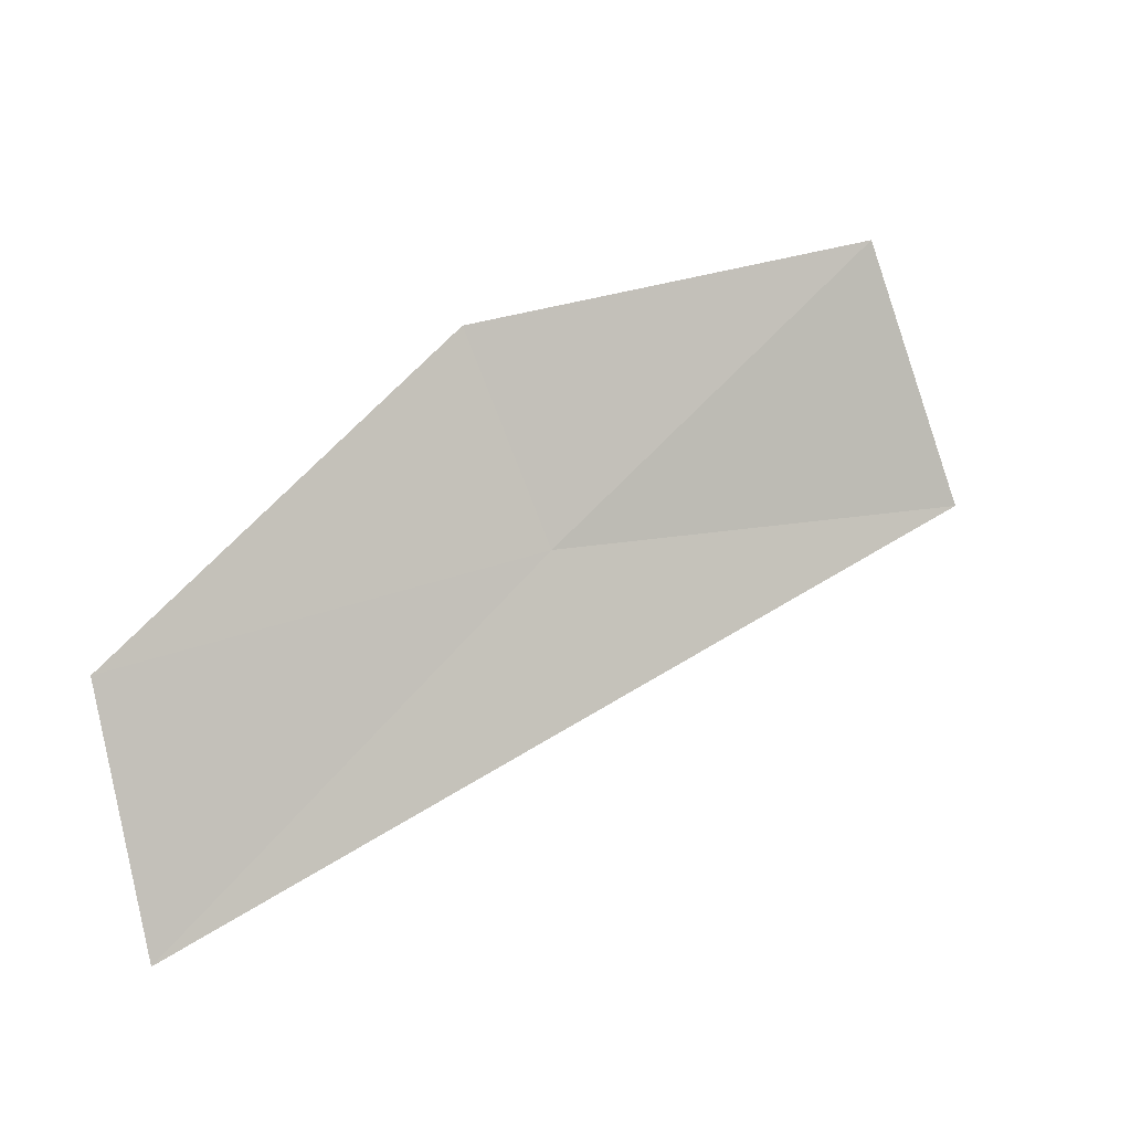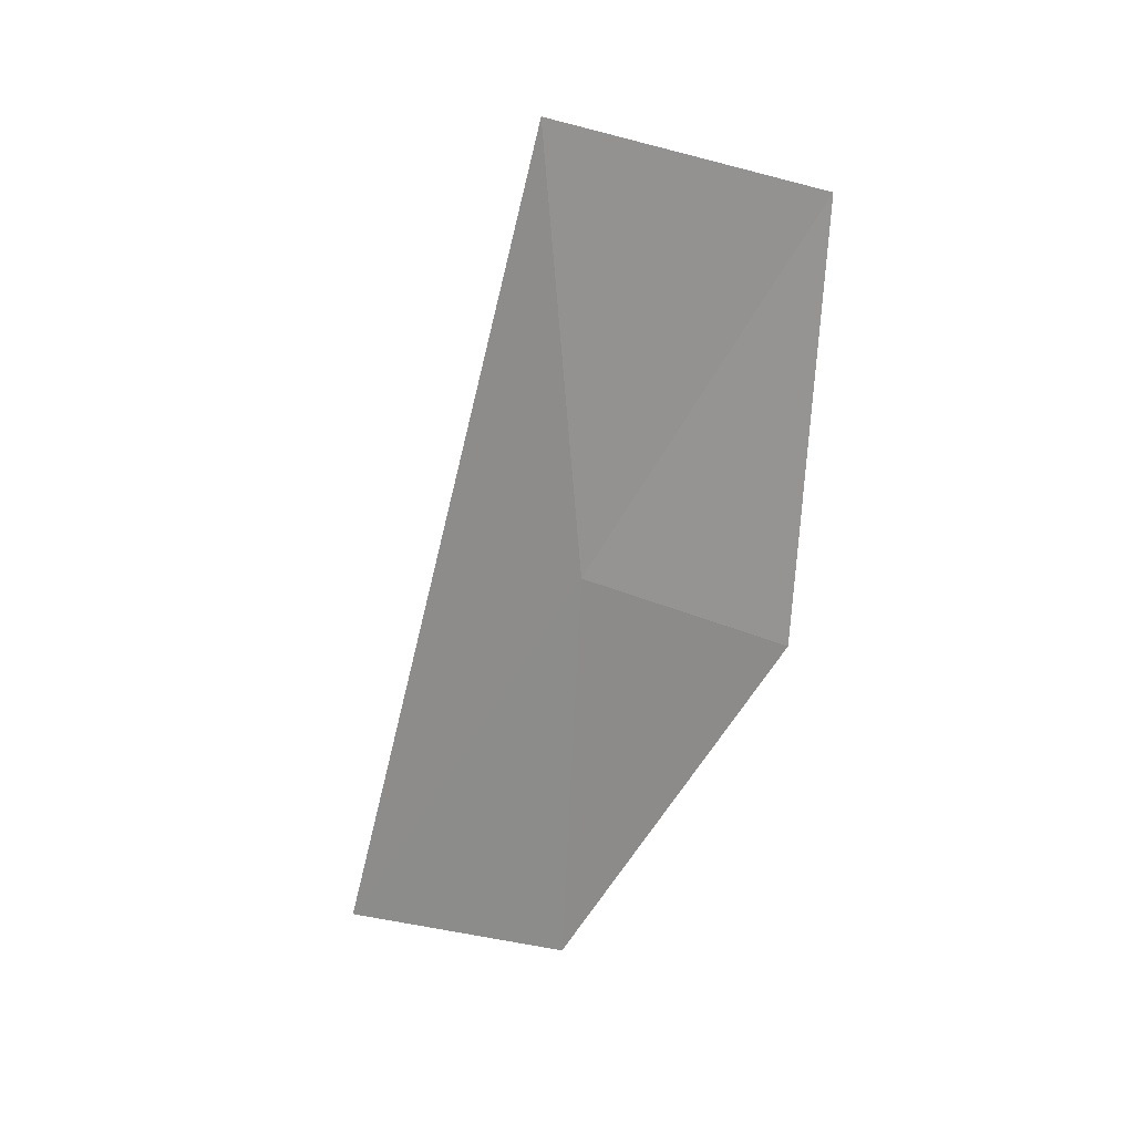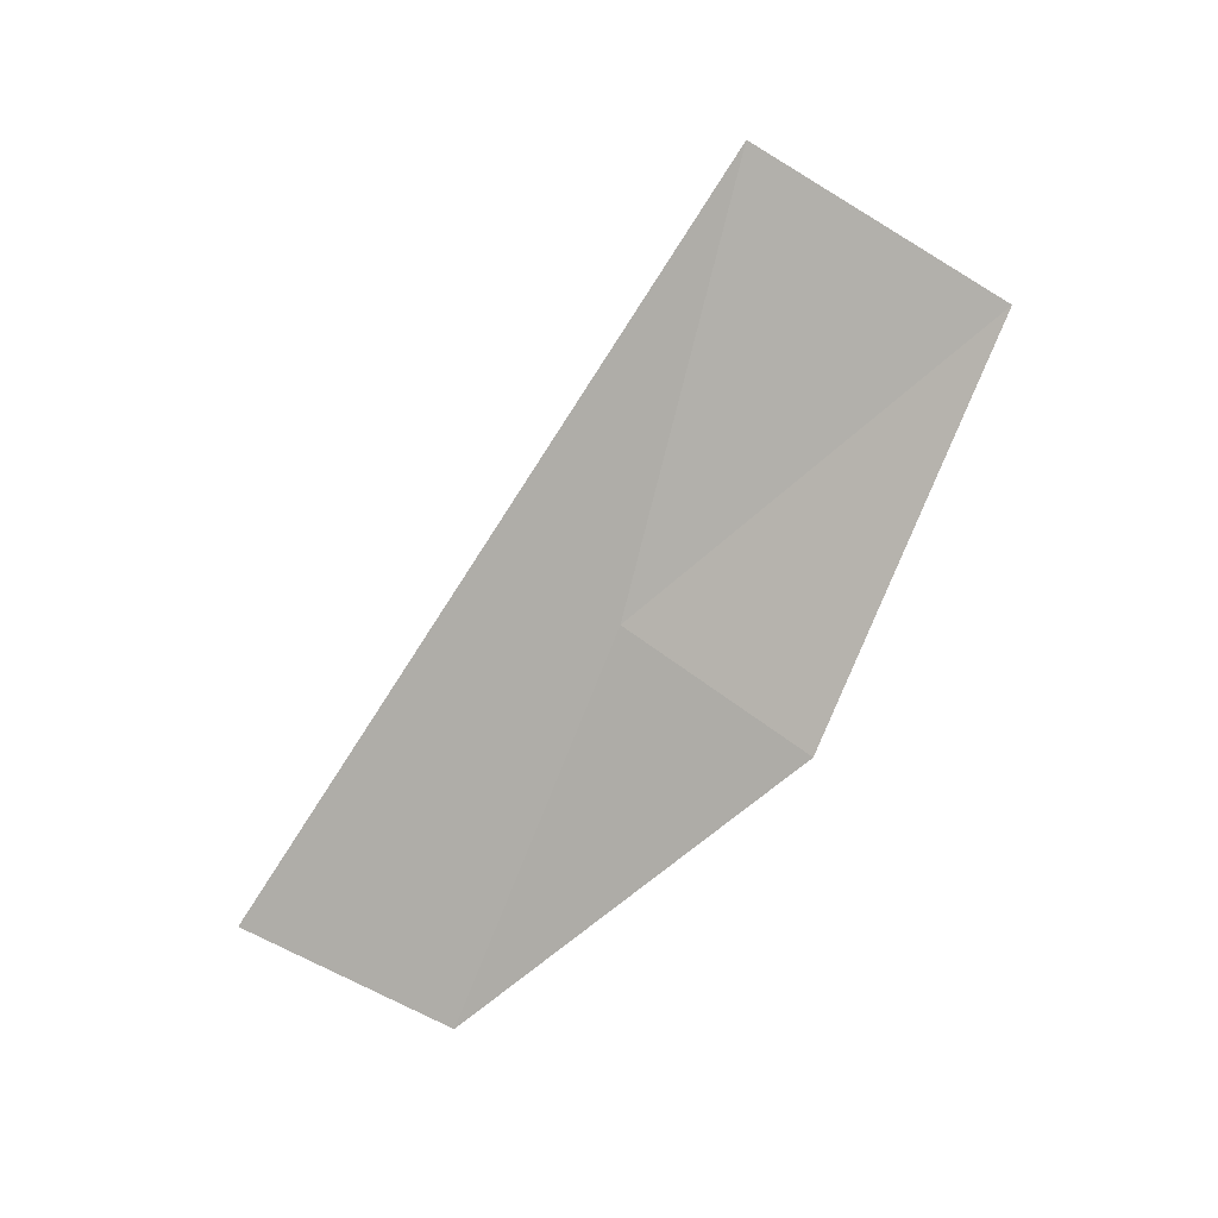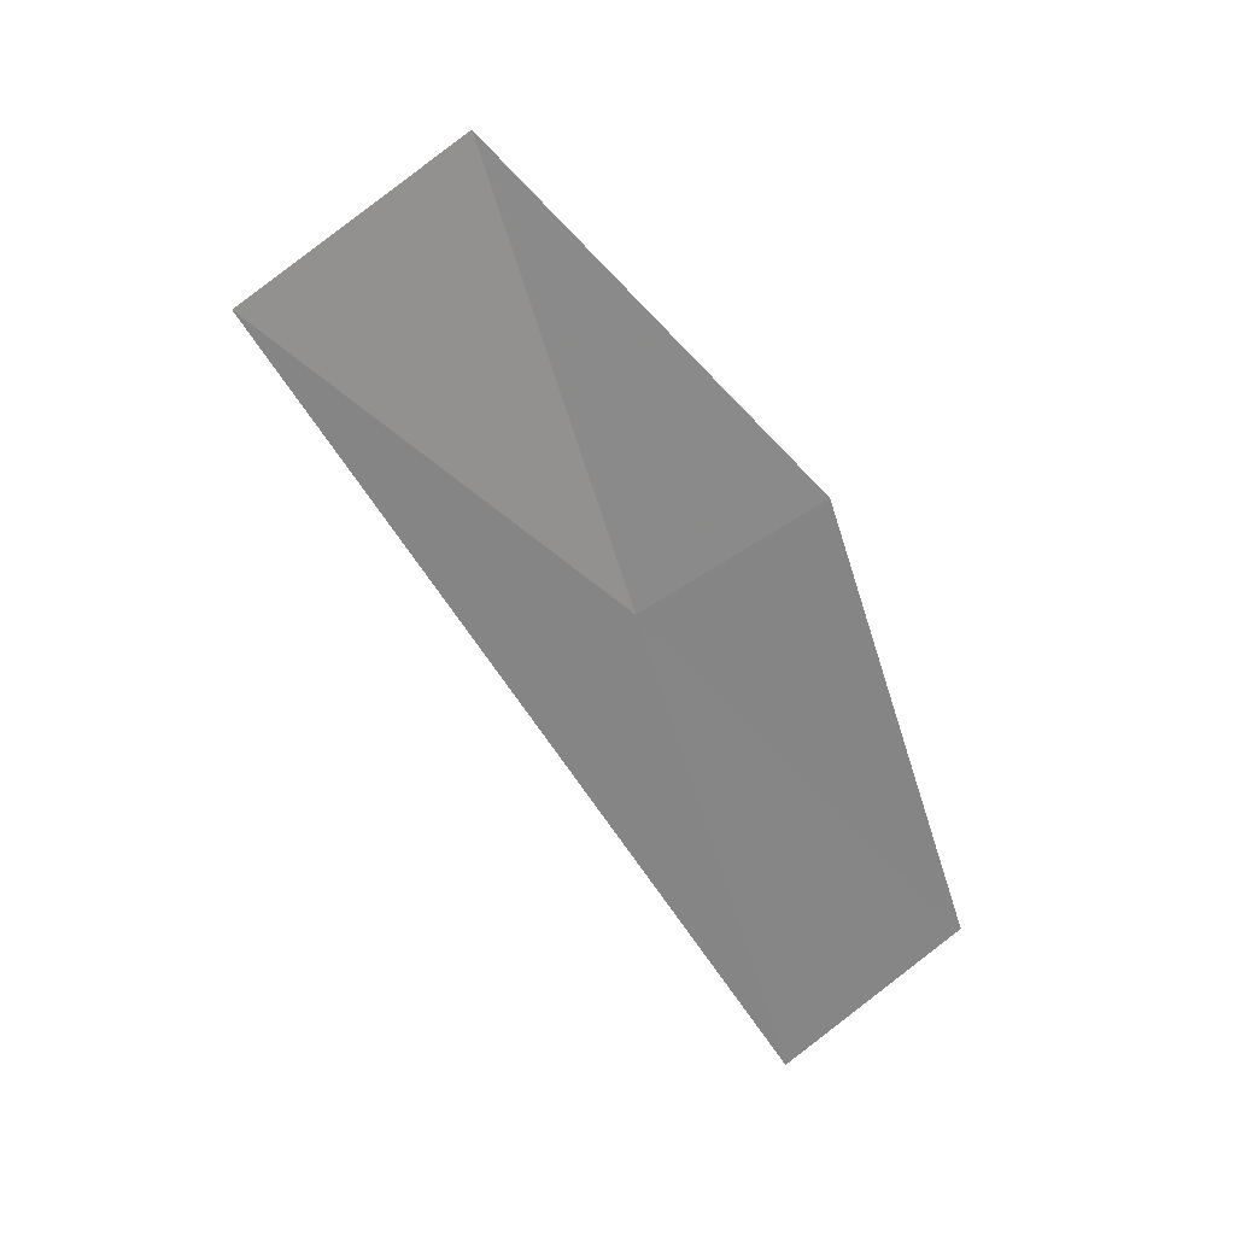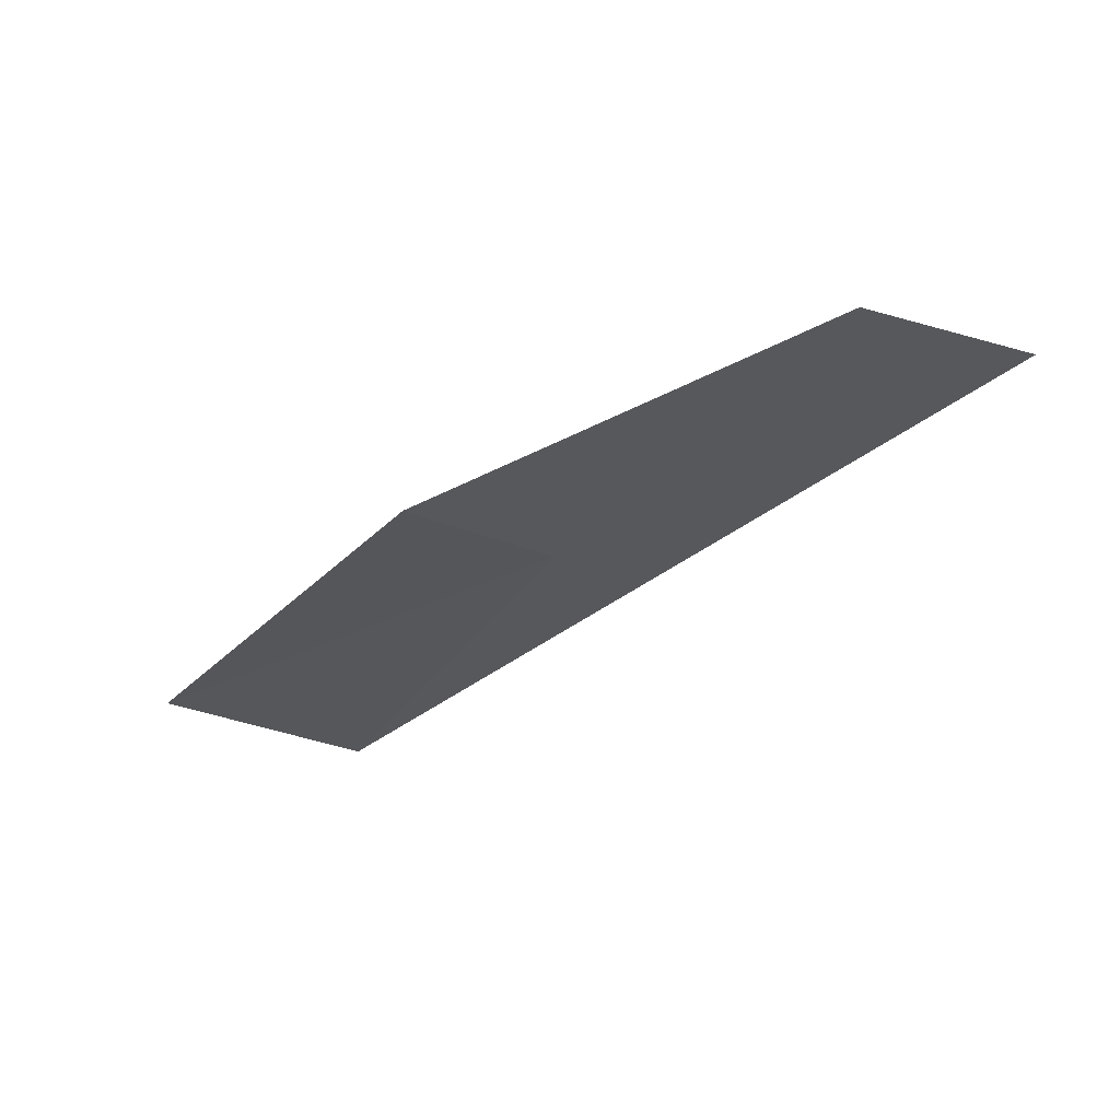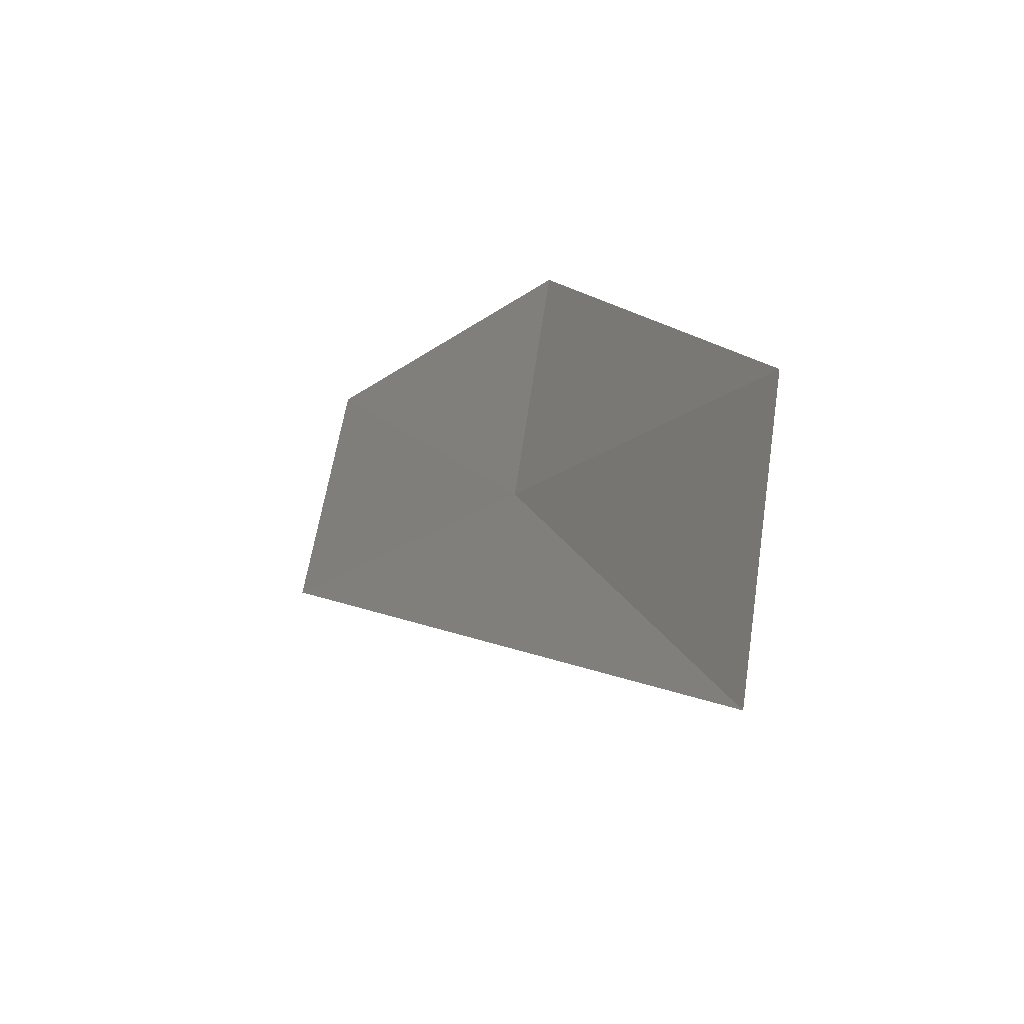
<metadata>
{"format":"obj","ext":"obj","renderer":"f3d","projection":"perspective","resolution":1024,"background":"white","views":[{"elev":17.4,"azim":-29.9,"up":"+Y"},{"elev":-68.8,"azim":92.4,"up":"+Z"},{"elev":-77.7,"azim":73.3,"up":"+Z"},{"elev":-77.4,"azim":140.2,"up":"+Z"},{"elev":-37.4,"azim":-122.7,"up":"+Z"},{"elev":22.9,"azim":64.1,"up":"+Y"}]}
</metadata>
<code>
v 3.019 -13.22 0.09601
v 3.64 -13.24 0.116
v 3.545 -12.88 0.02897
v 2.945 -12.94 0.00824
v 2.442 -13.59 0.2055
v 2.426 -13.27 0.1074
f 1 3 2
f 1 4 3
f 1 6 4
f 1 5 6
f 1 2 5

</code>
